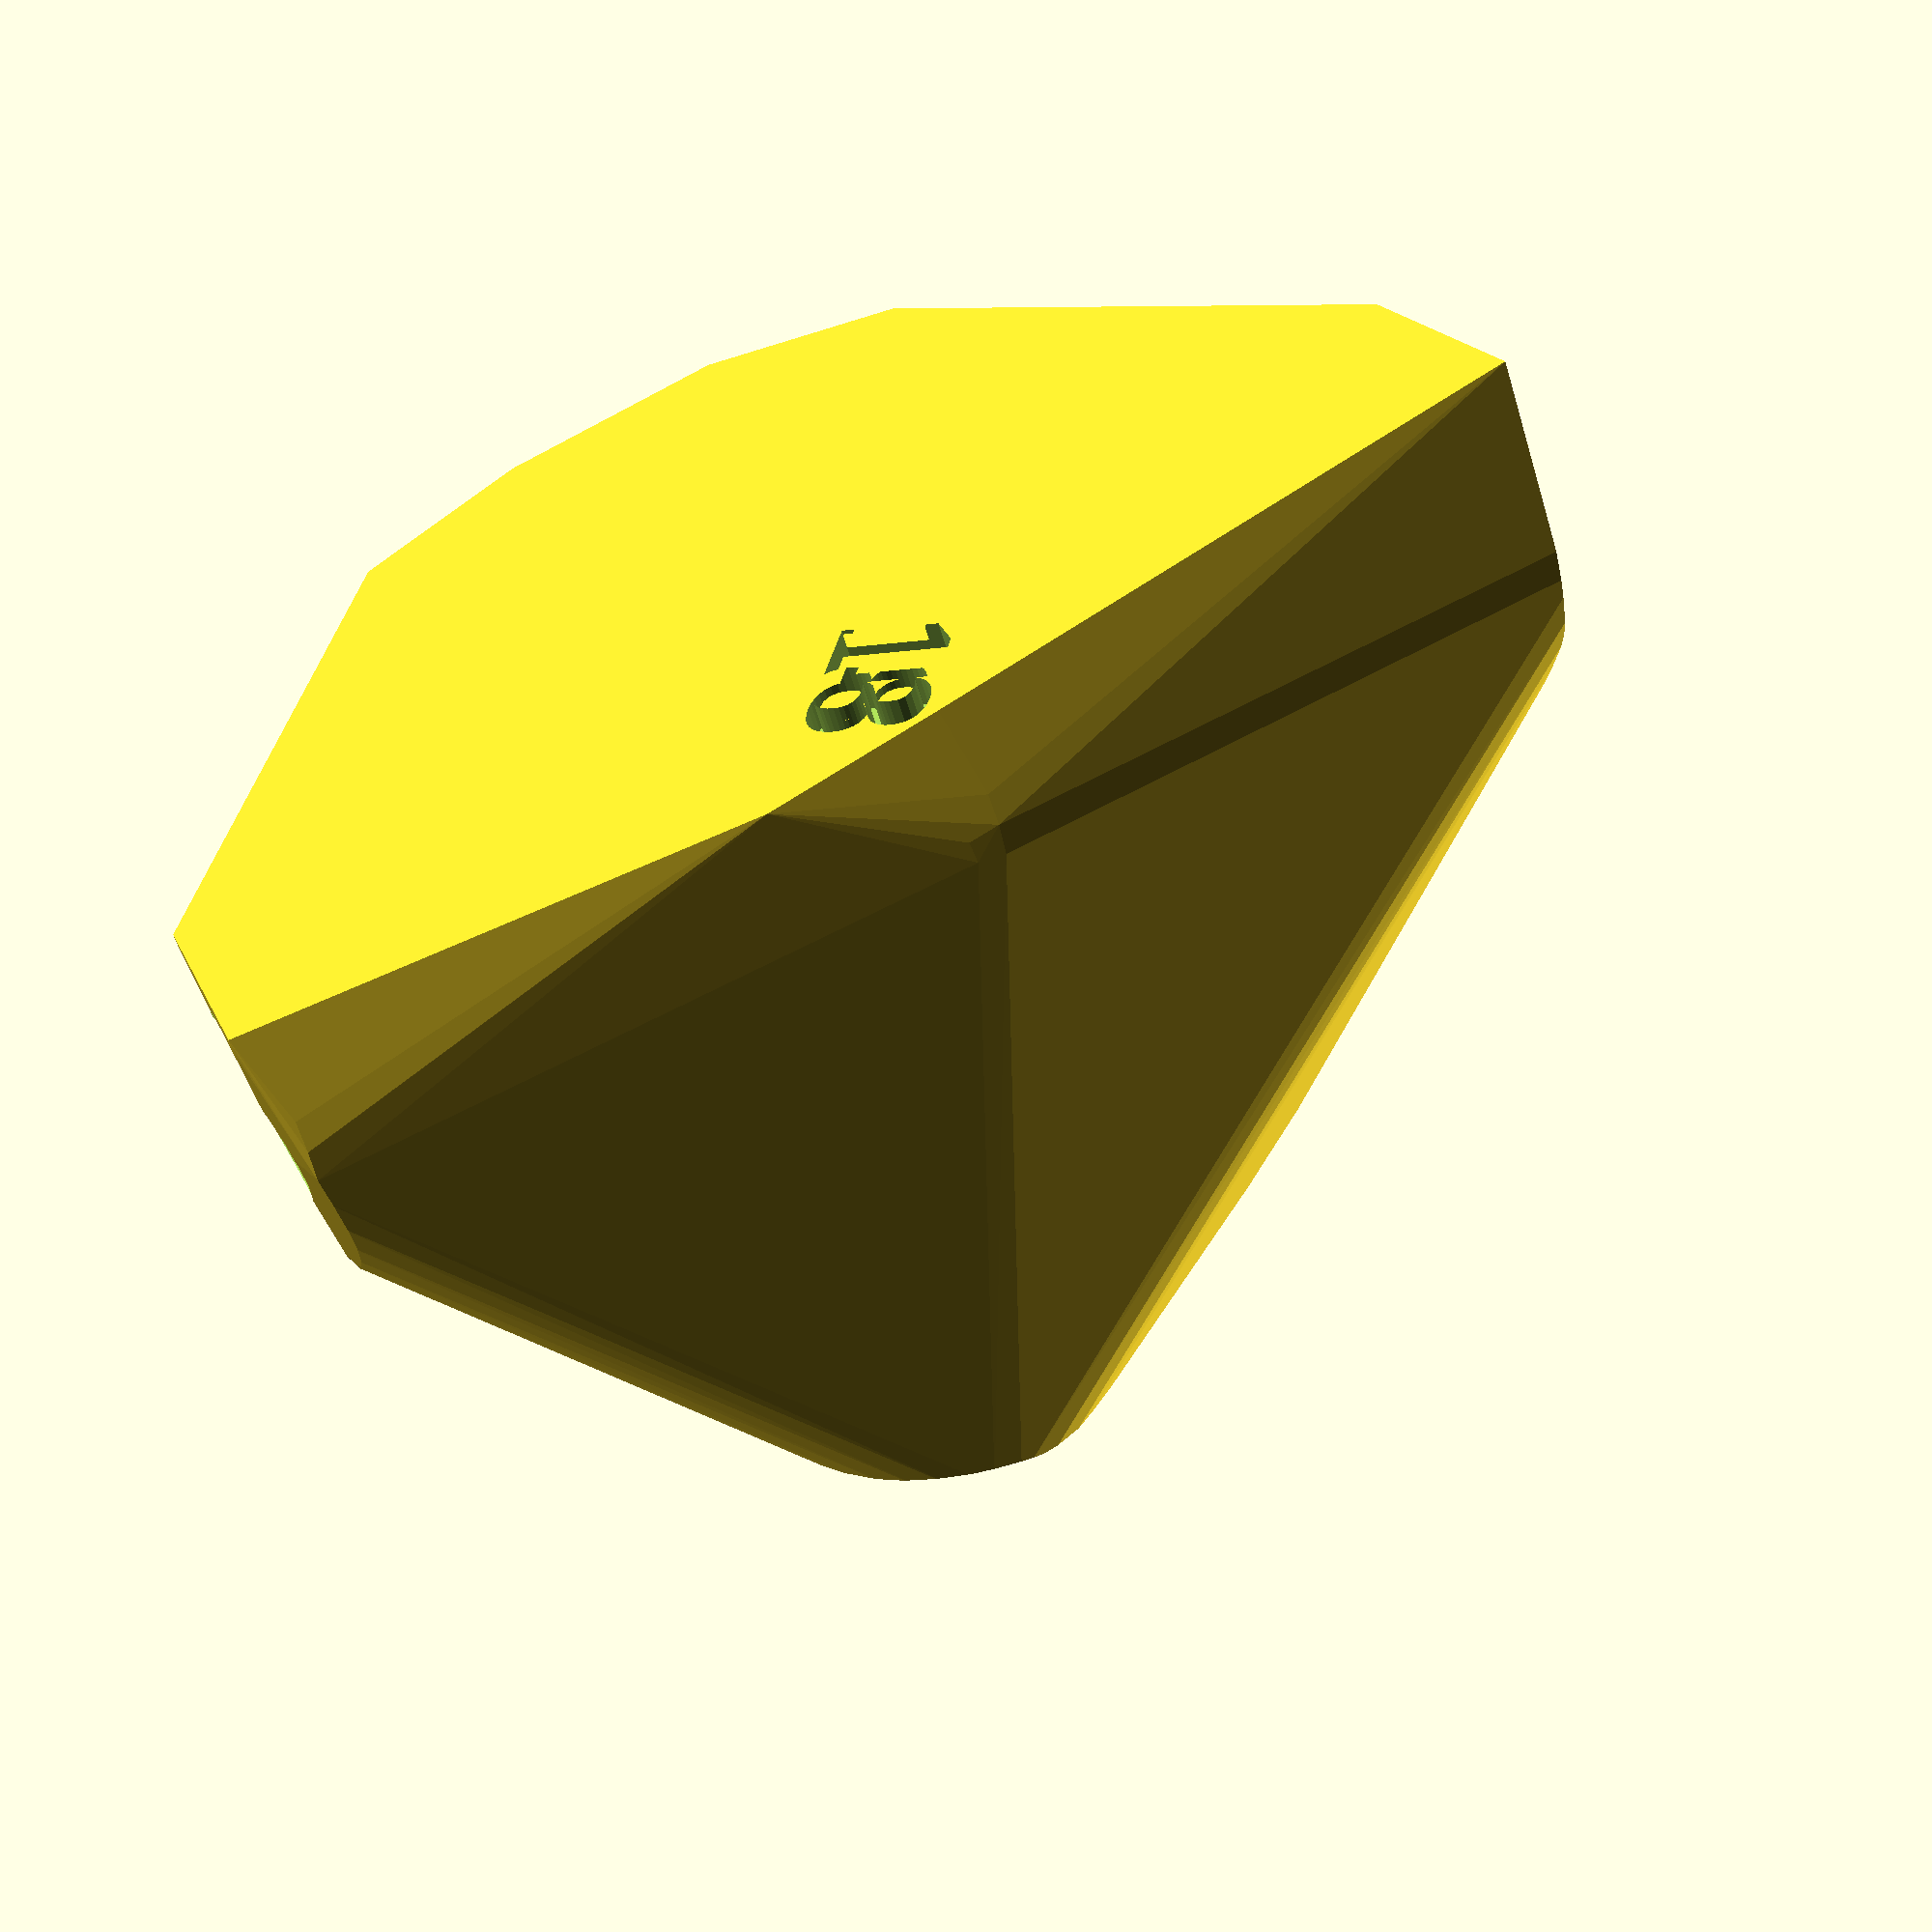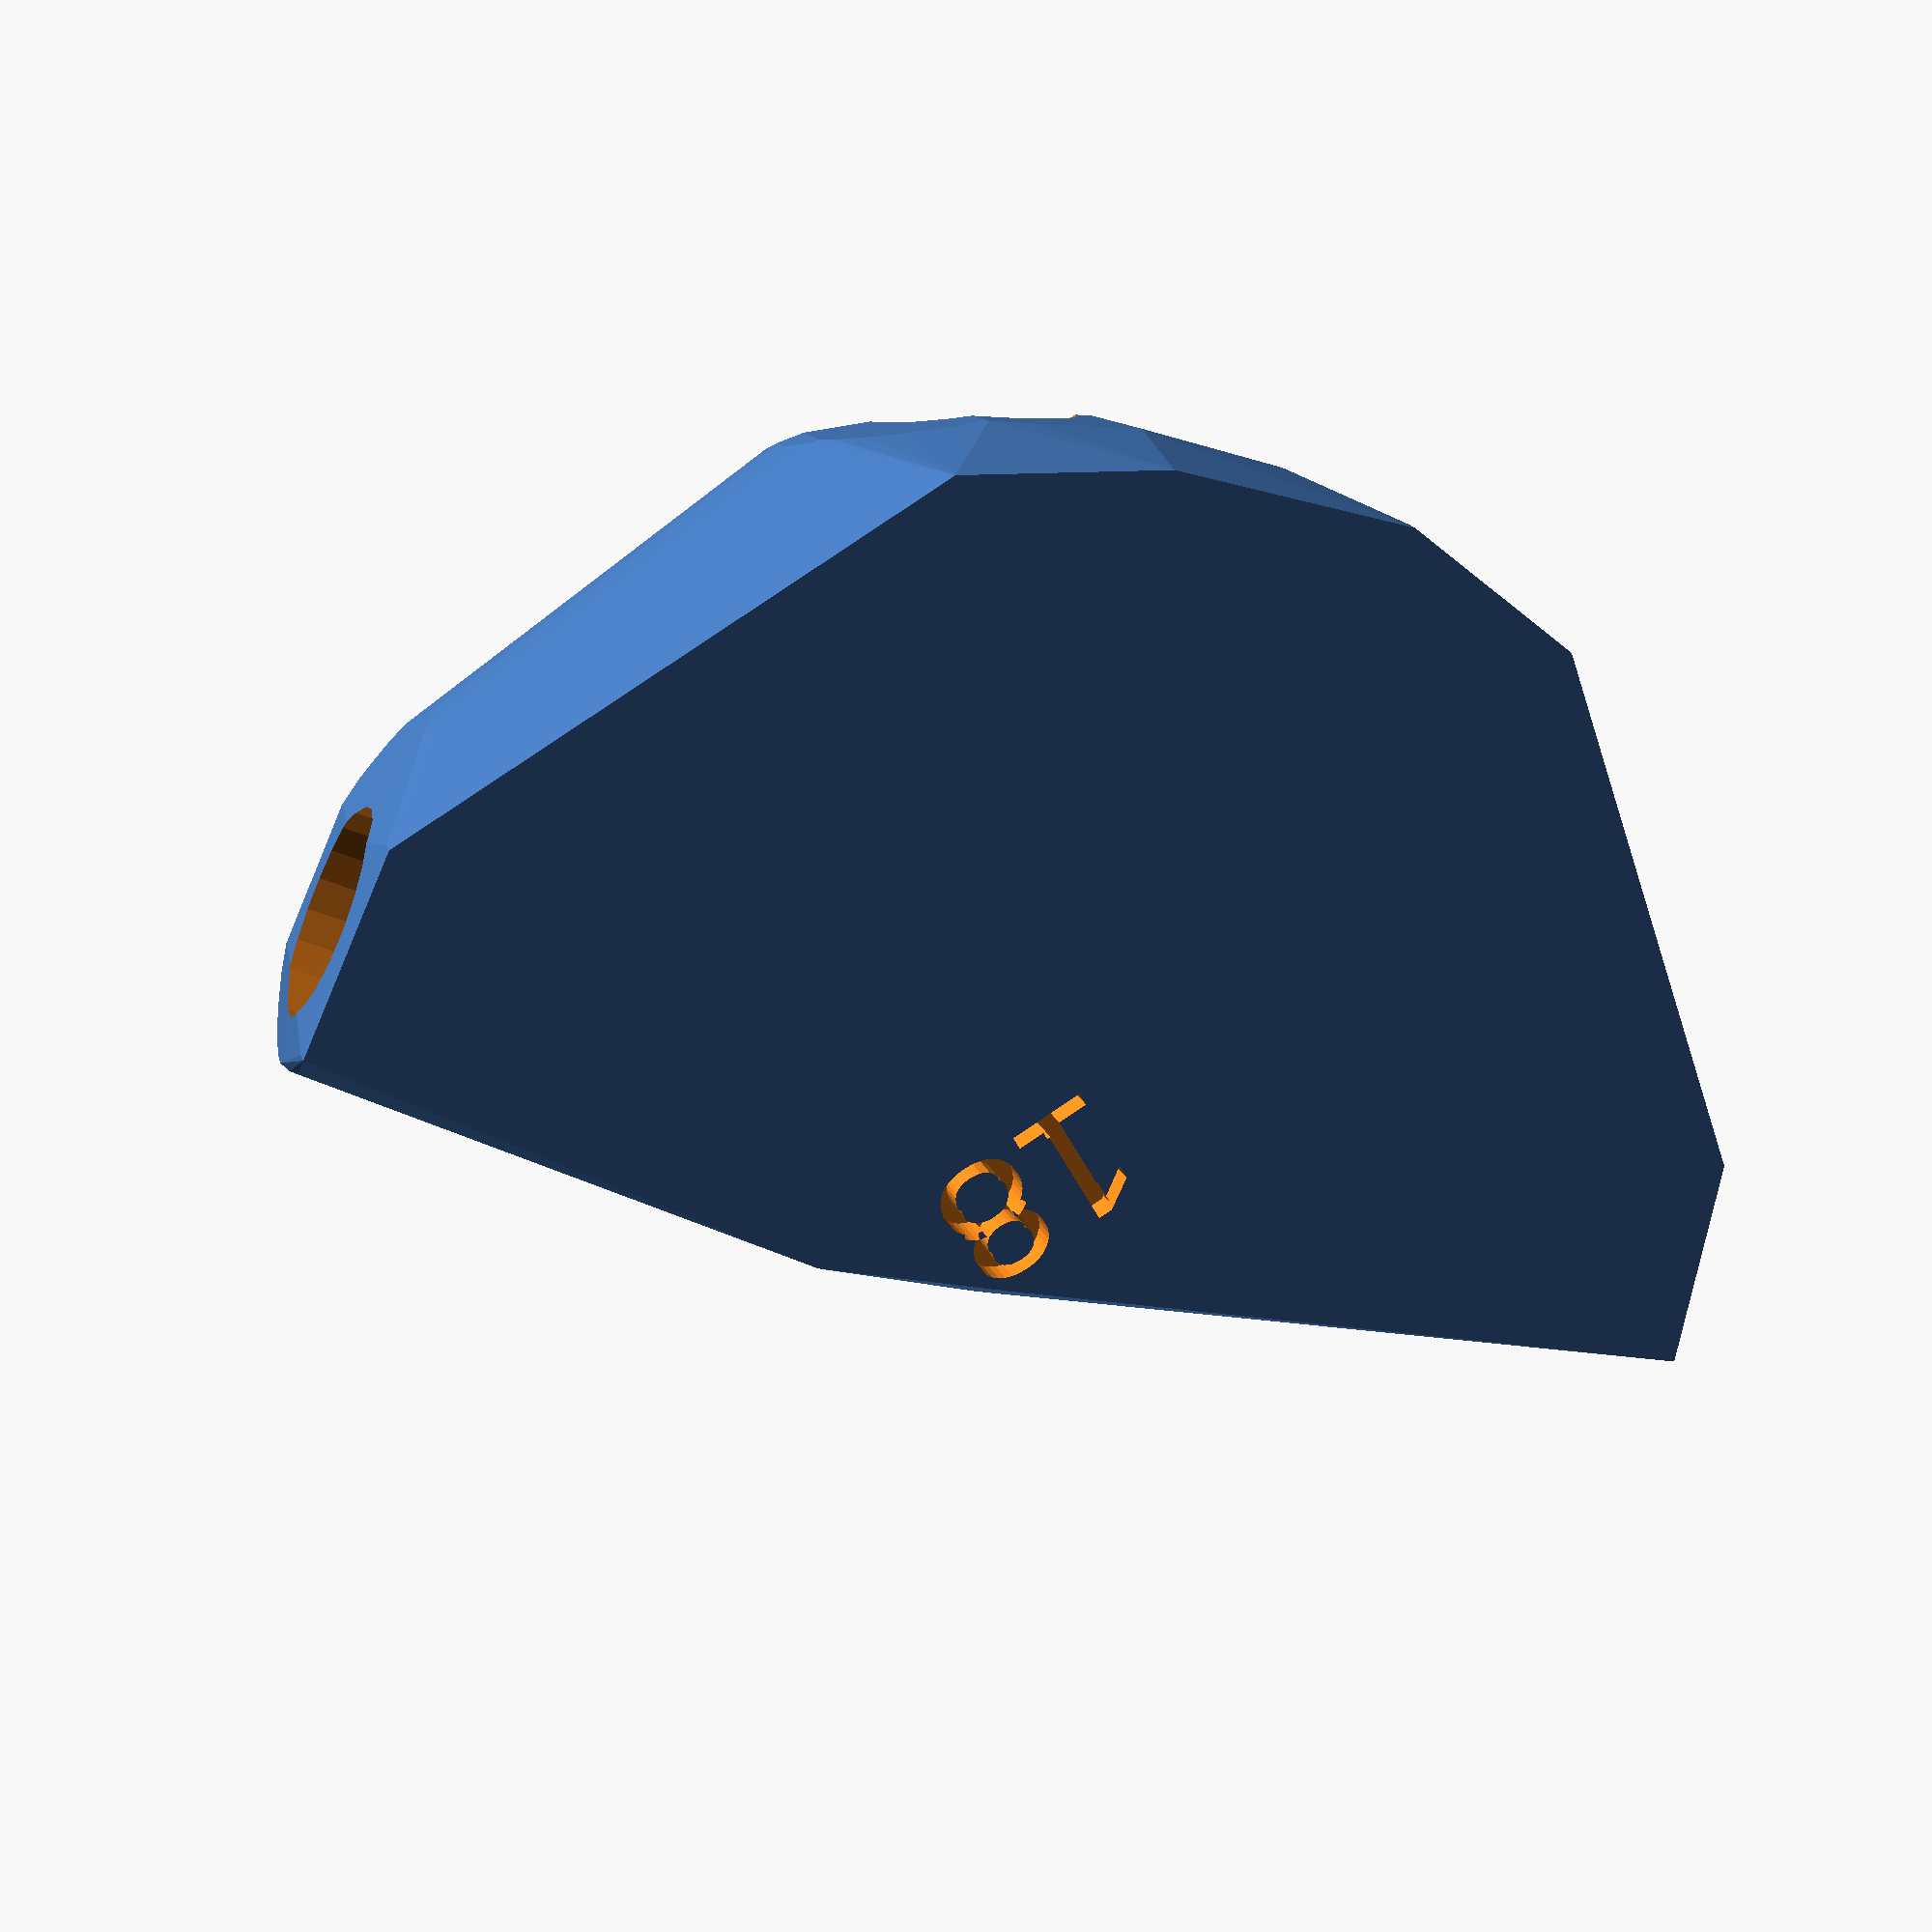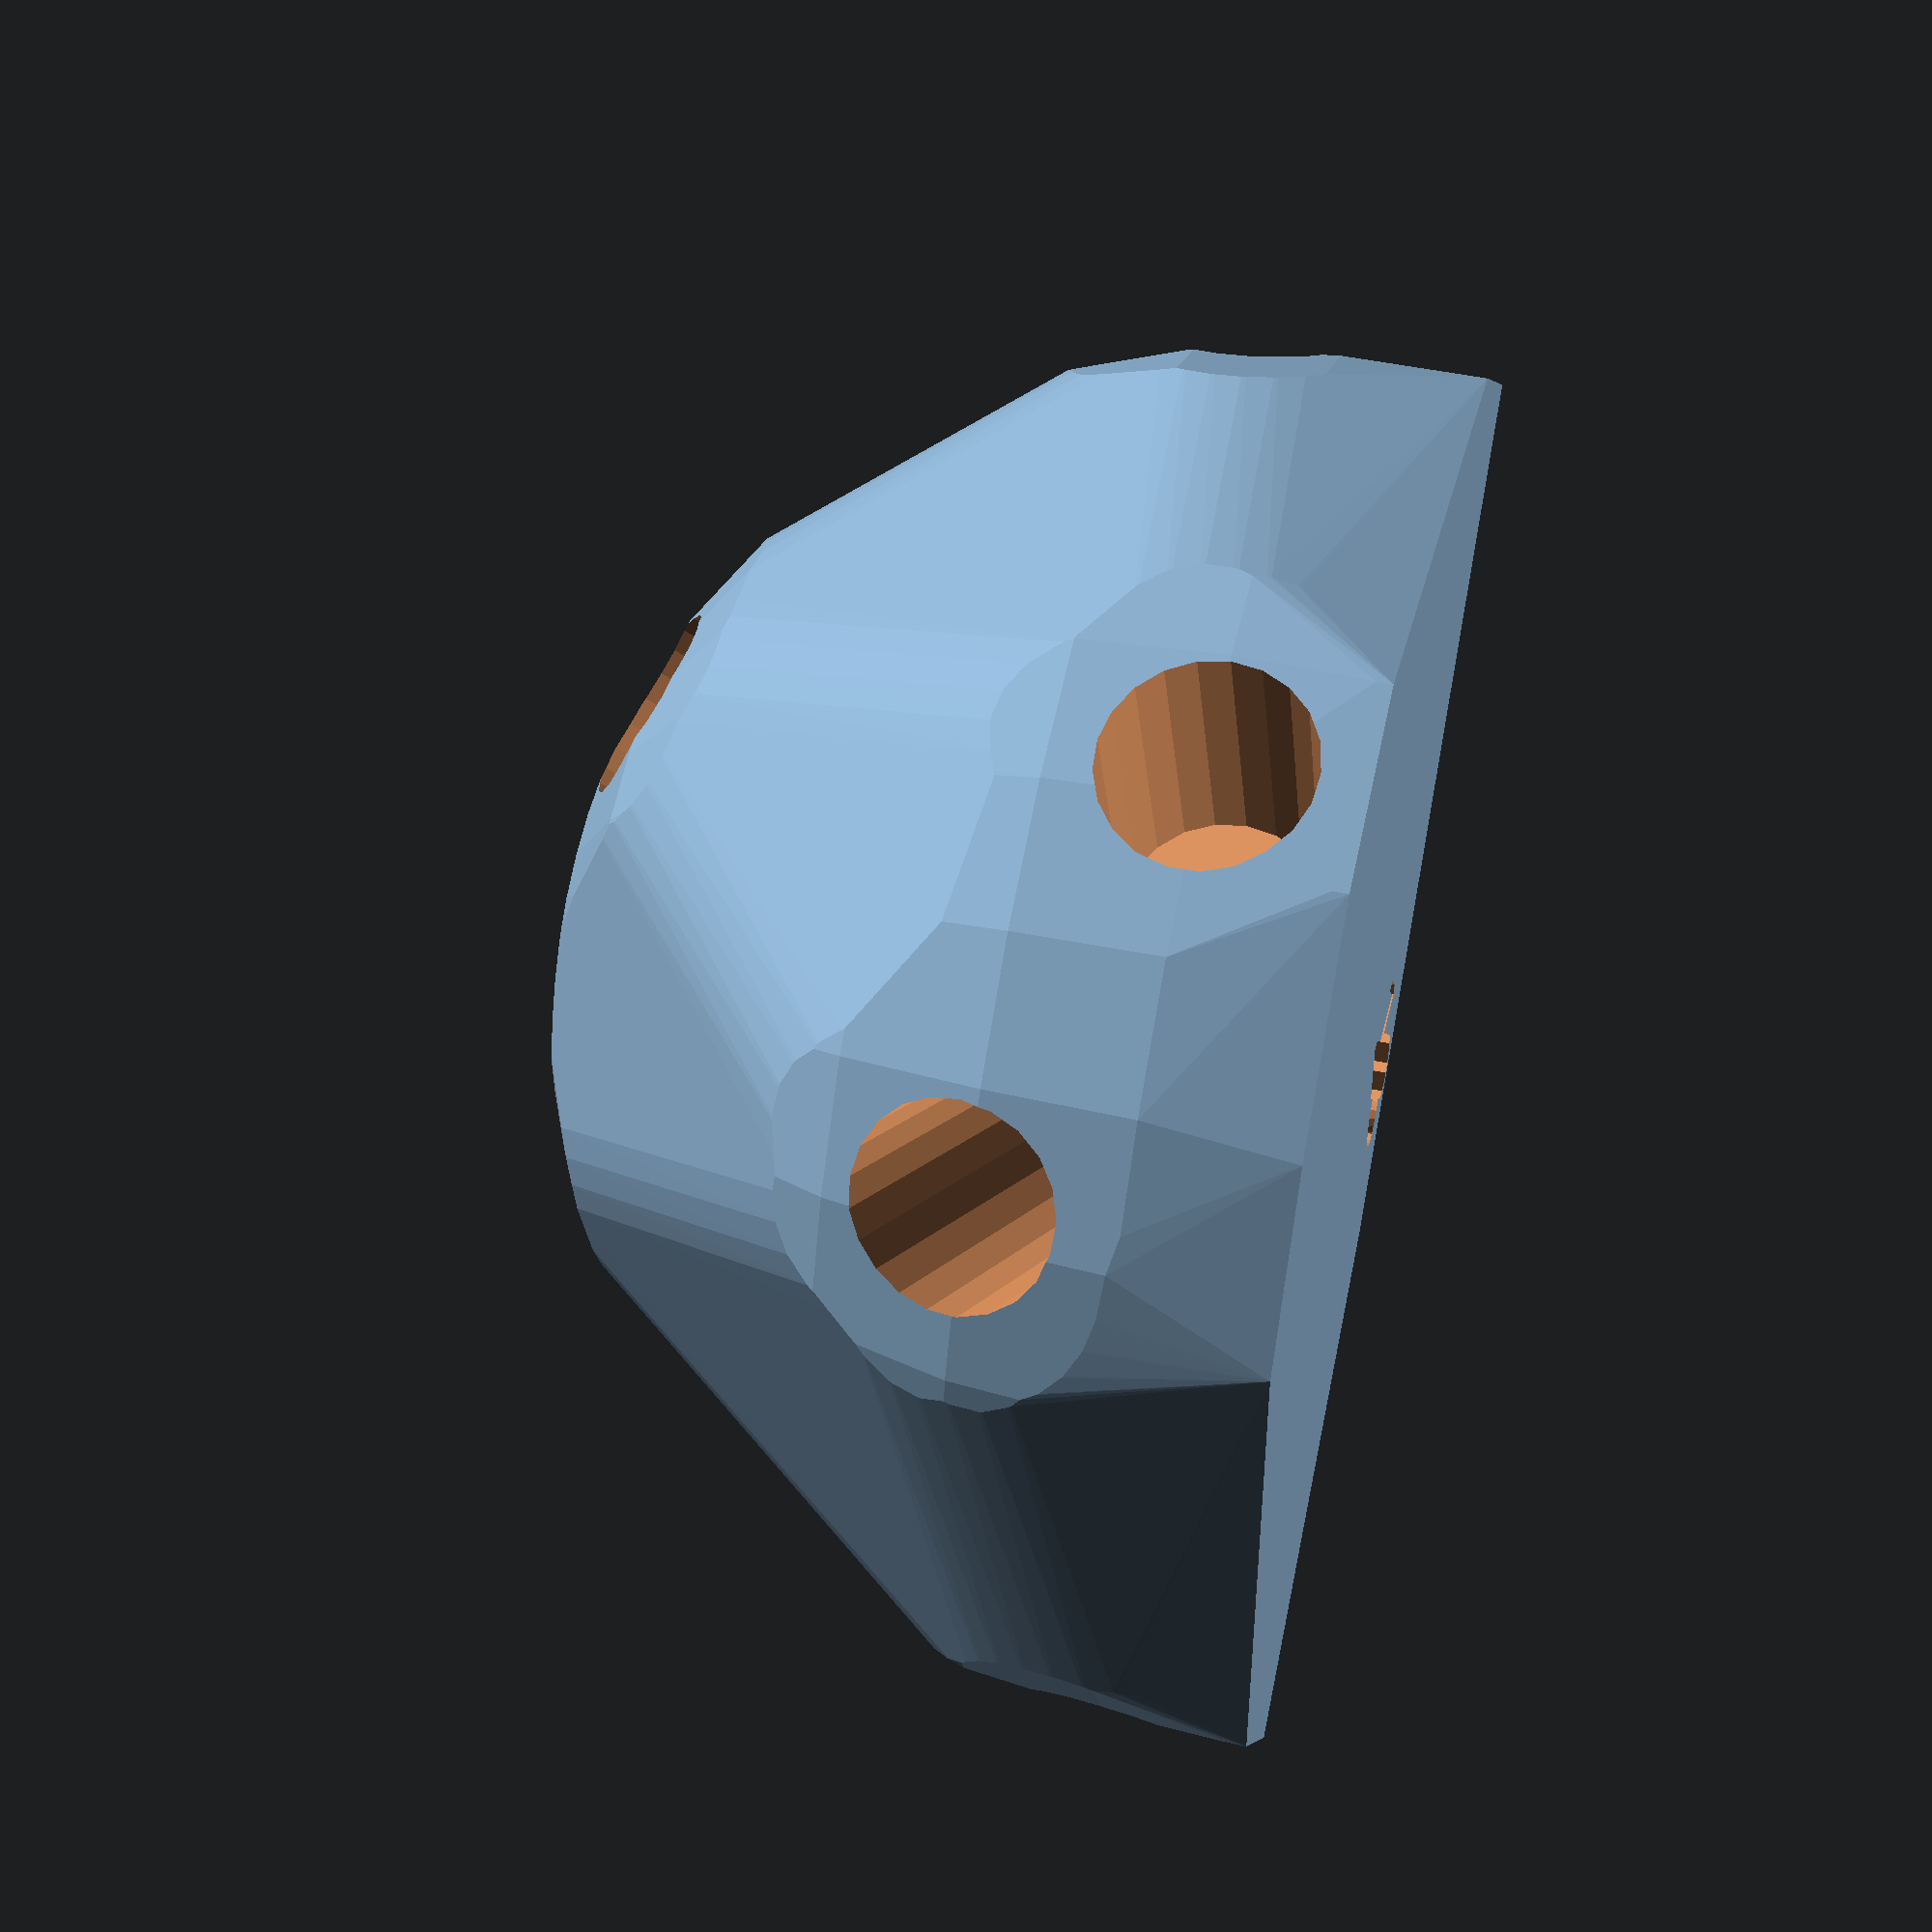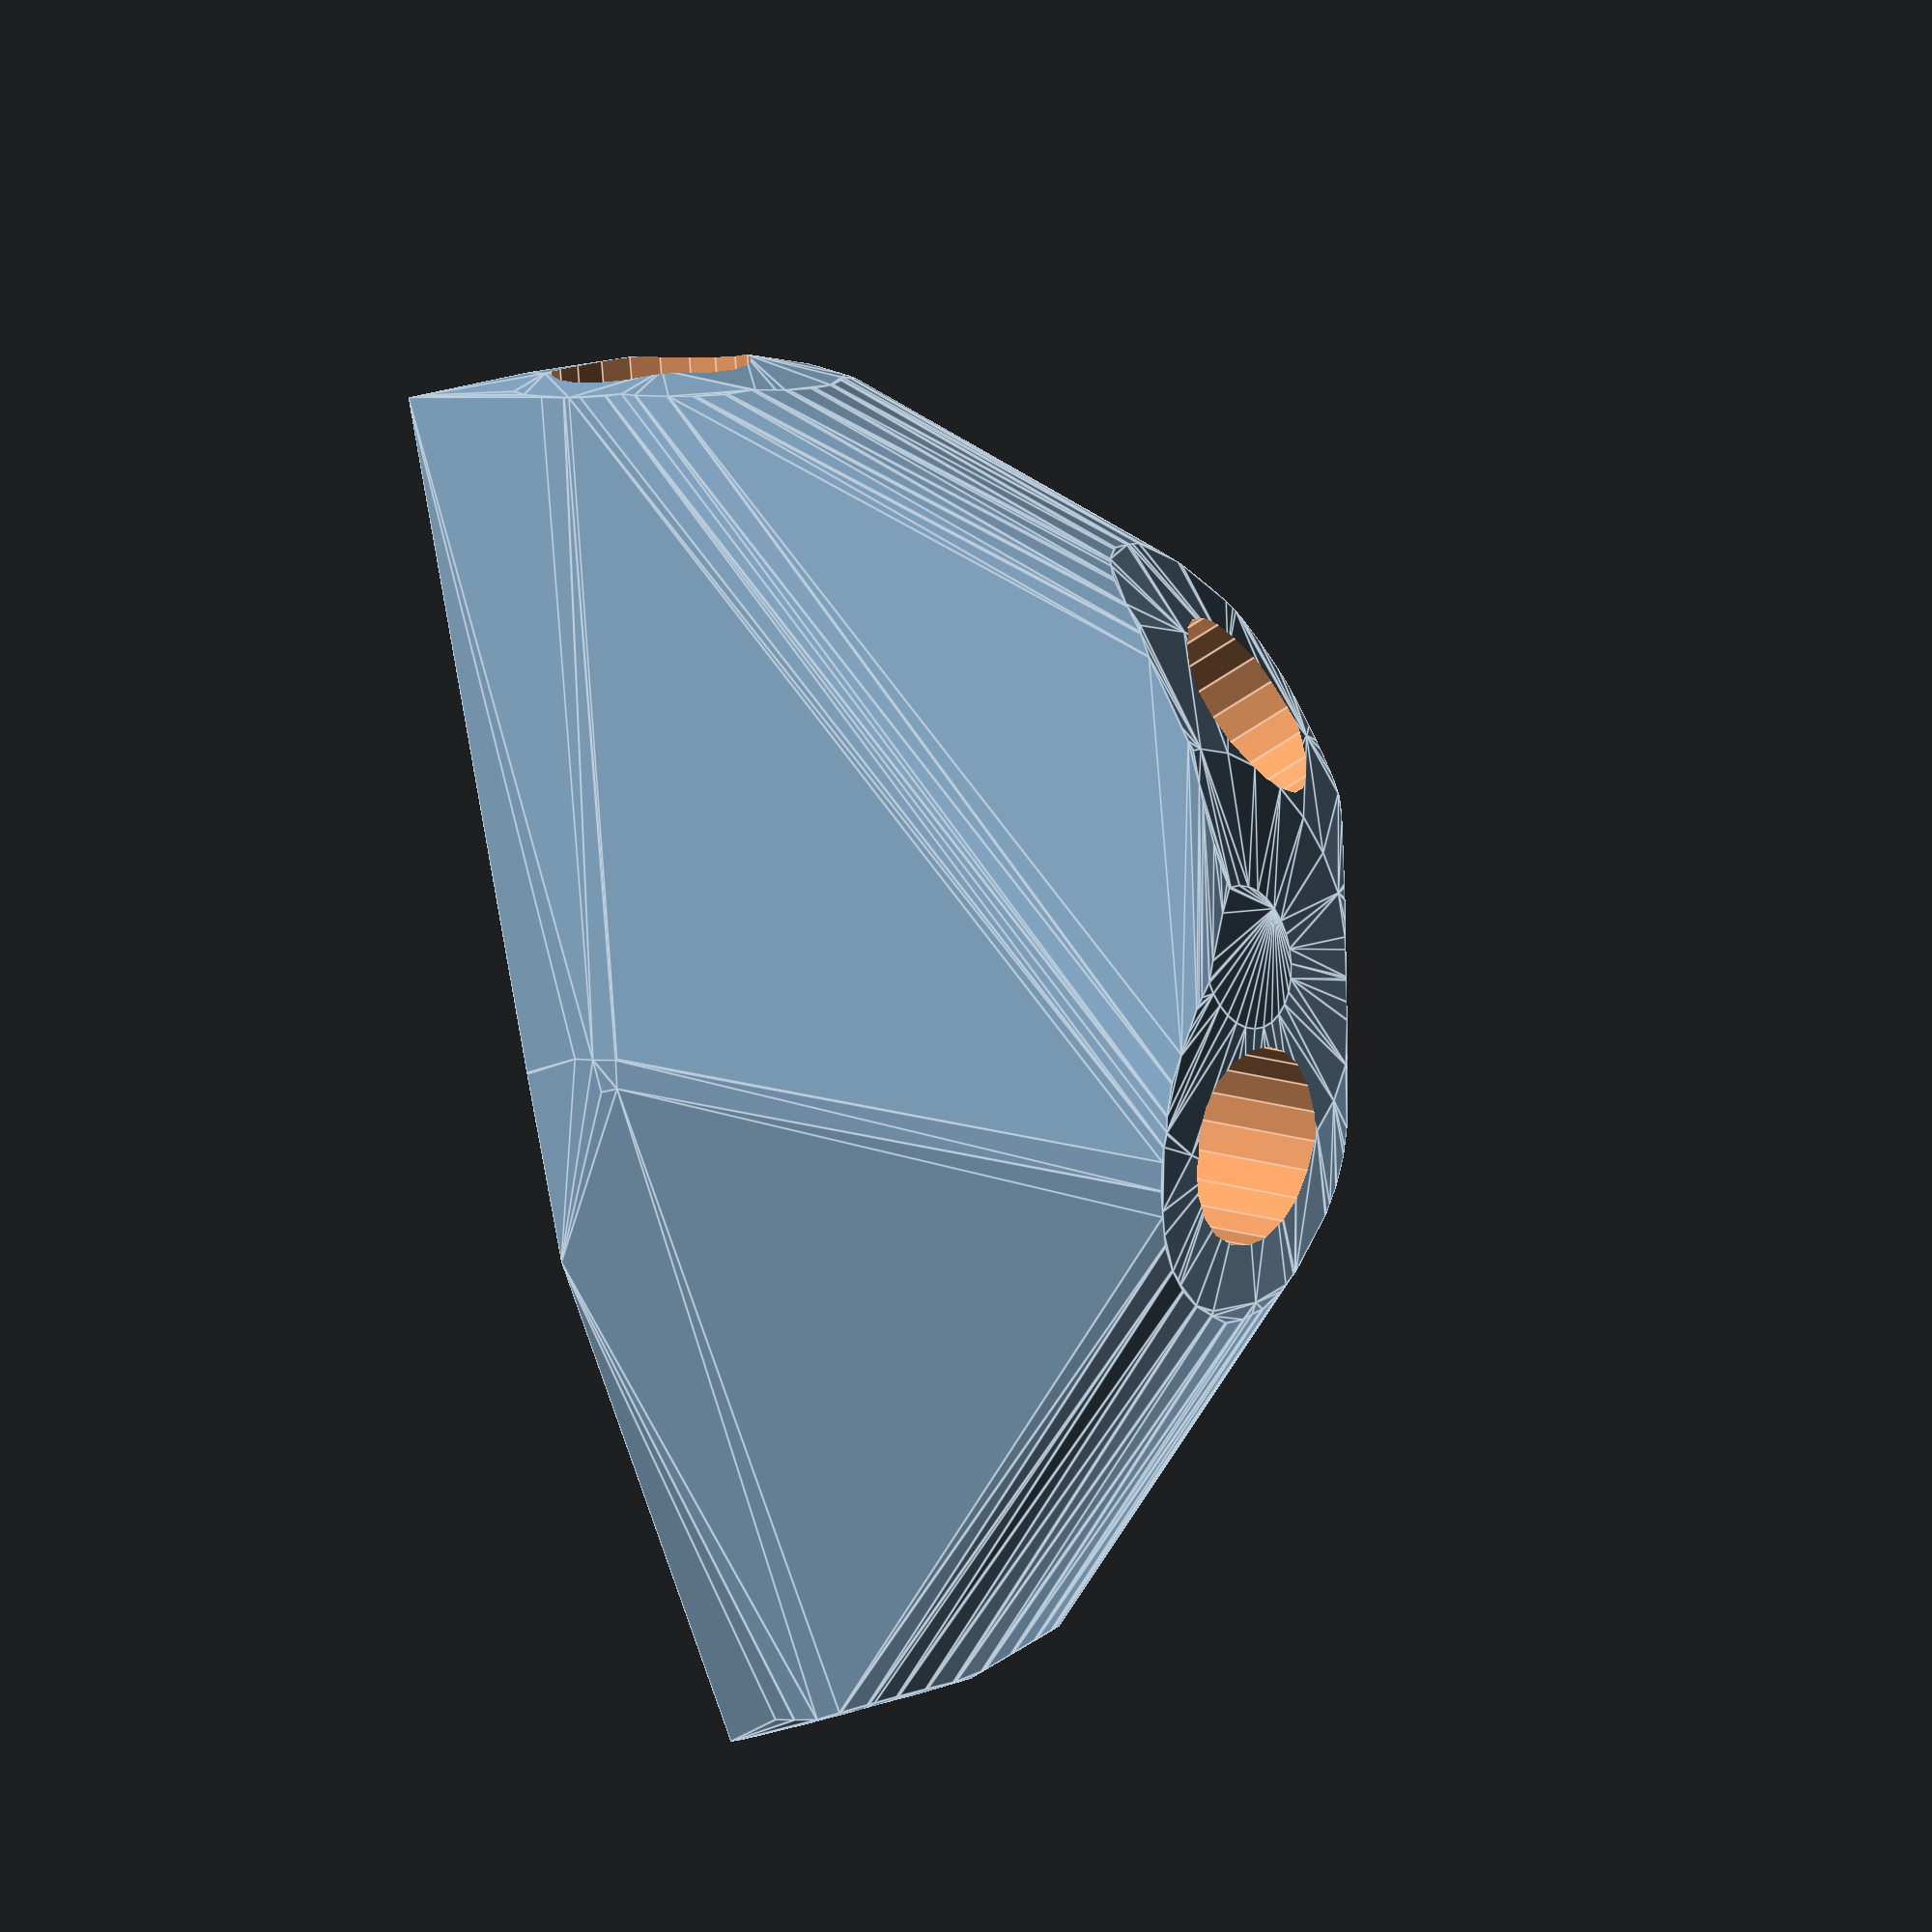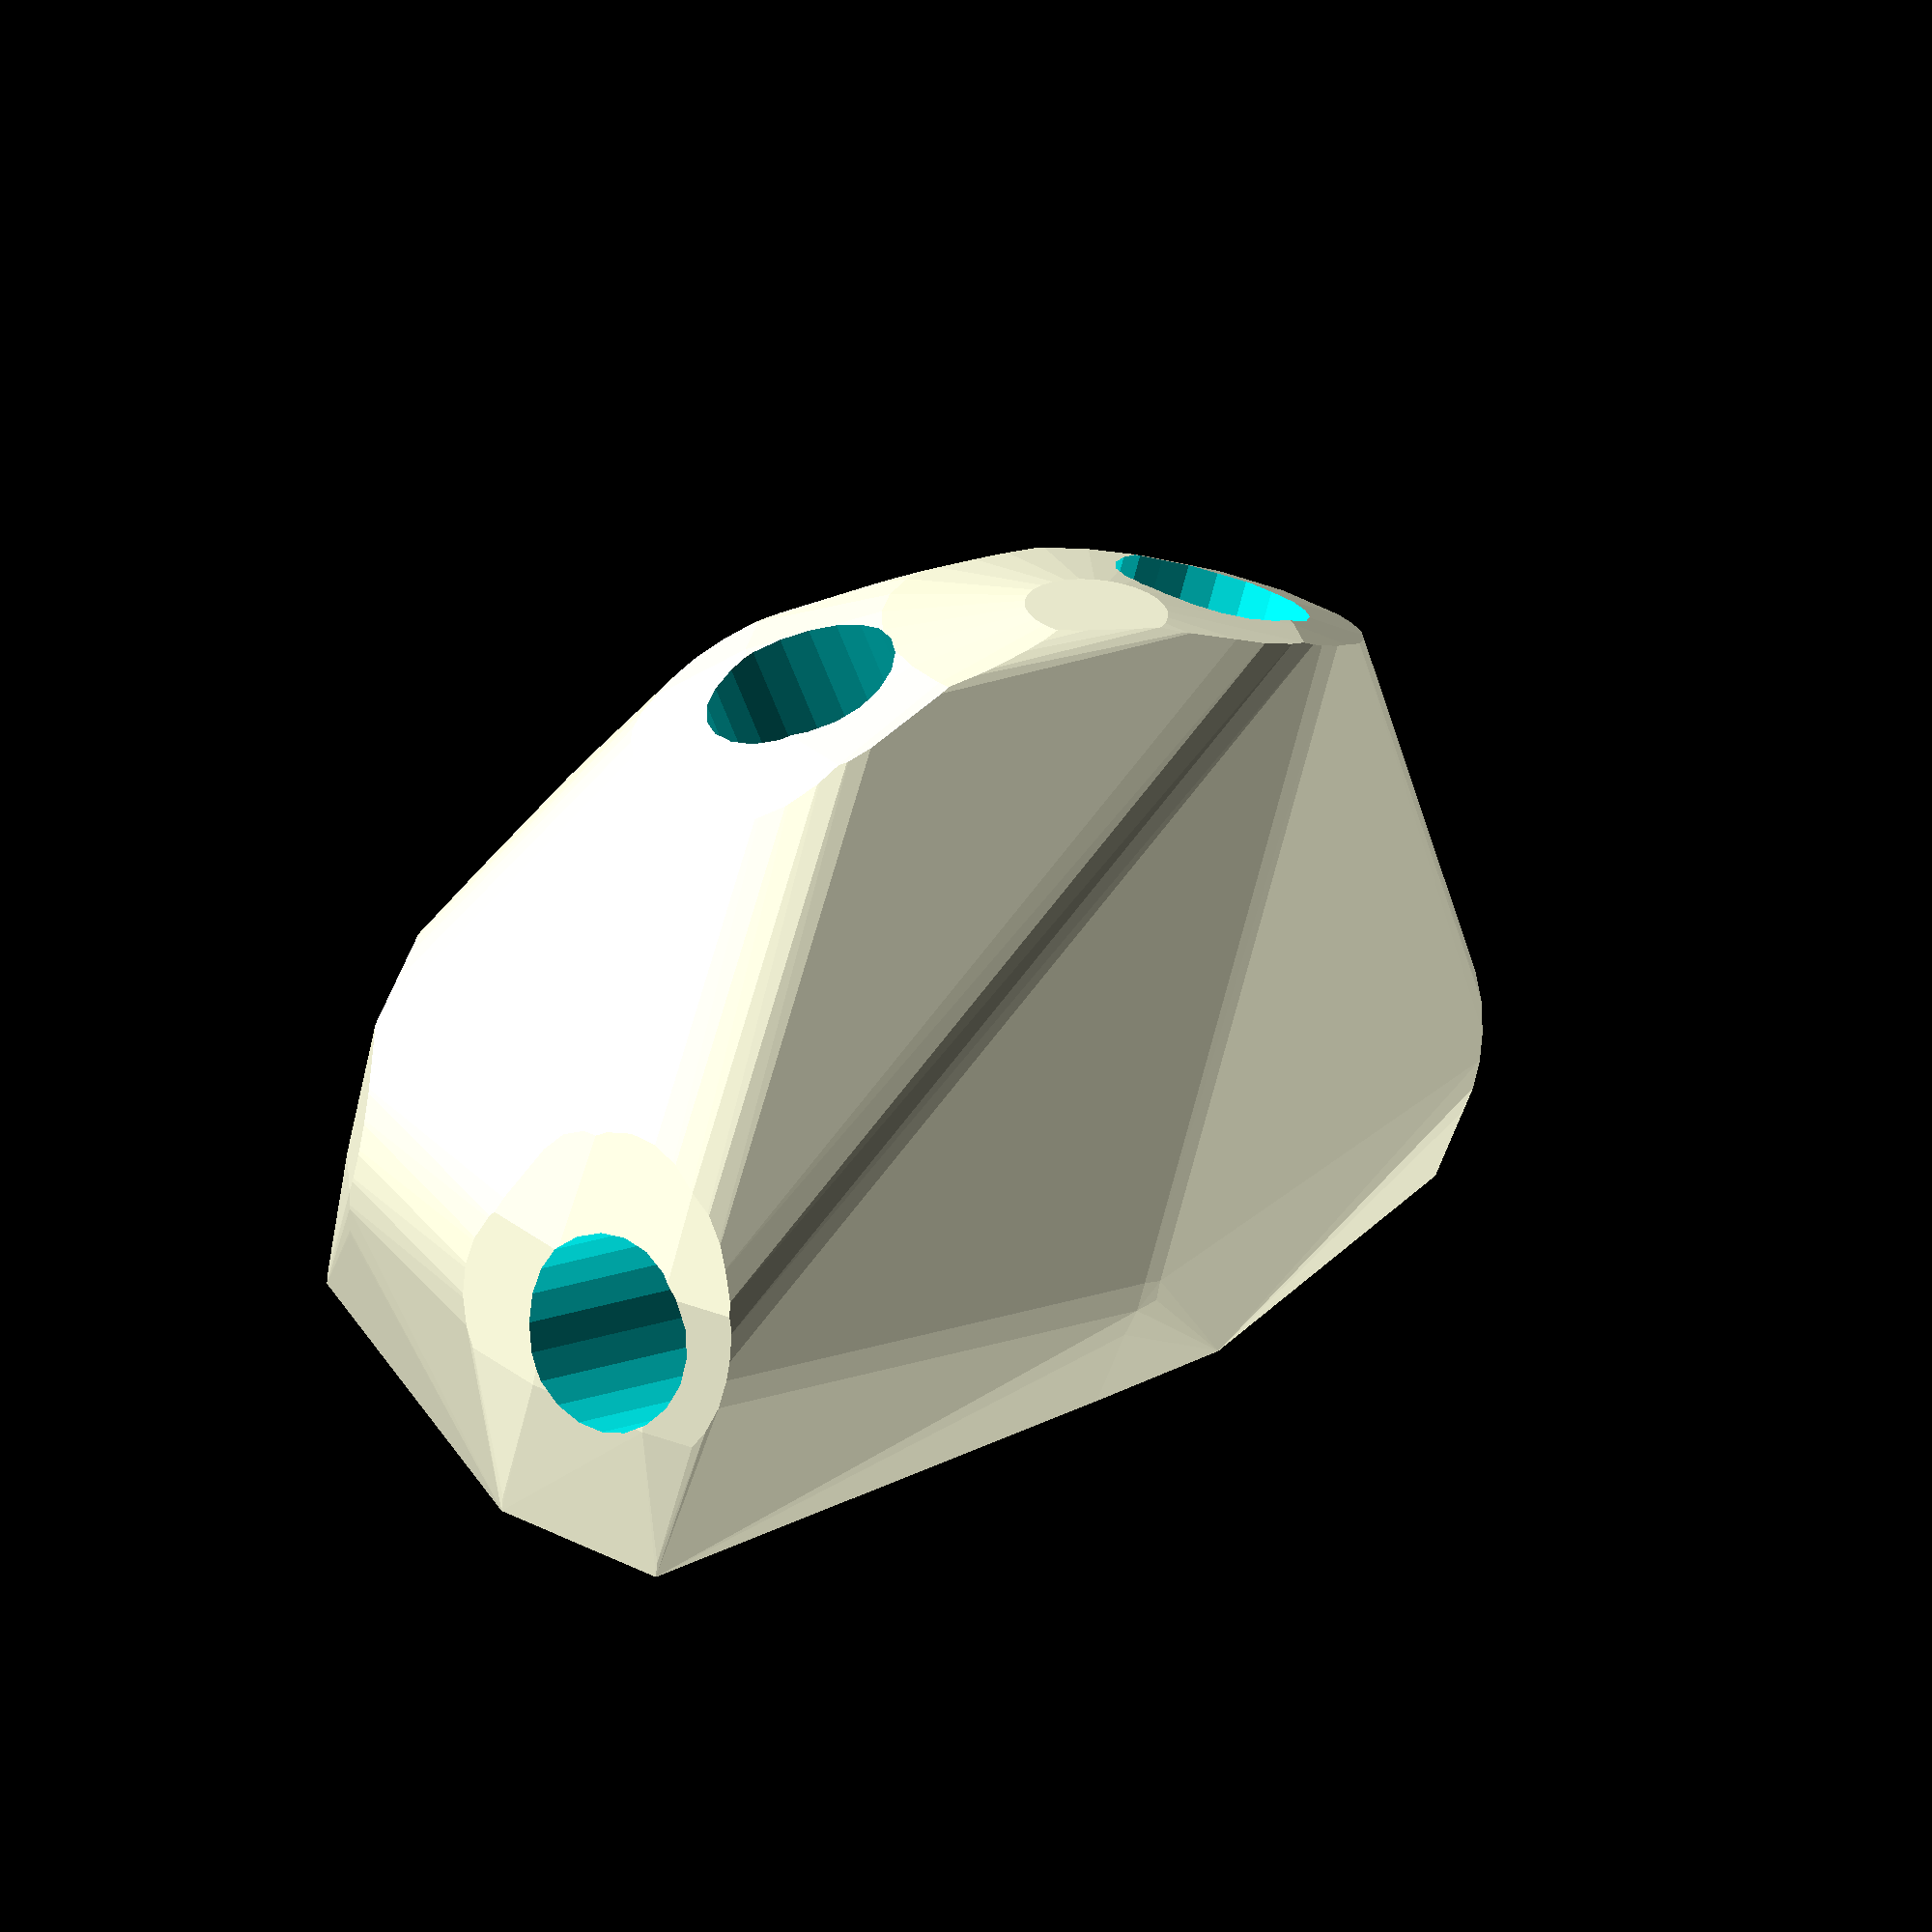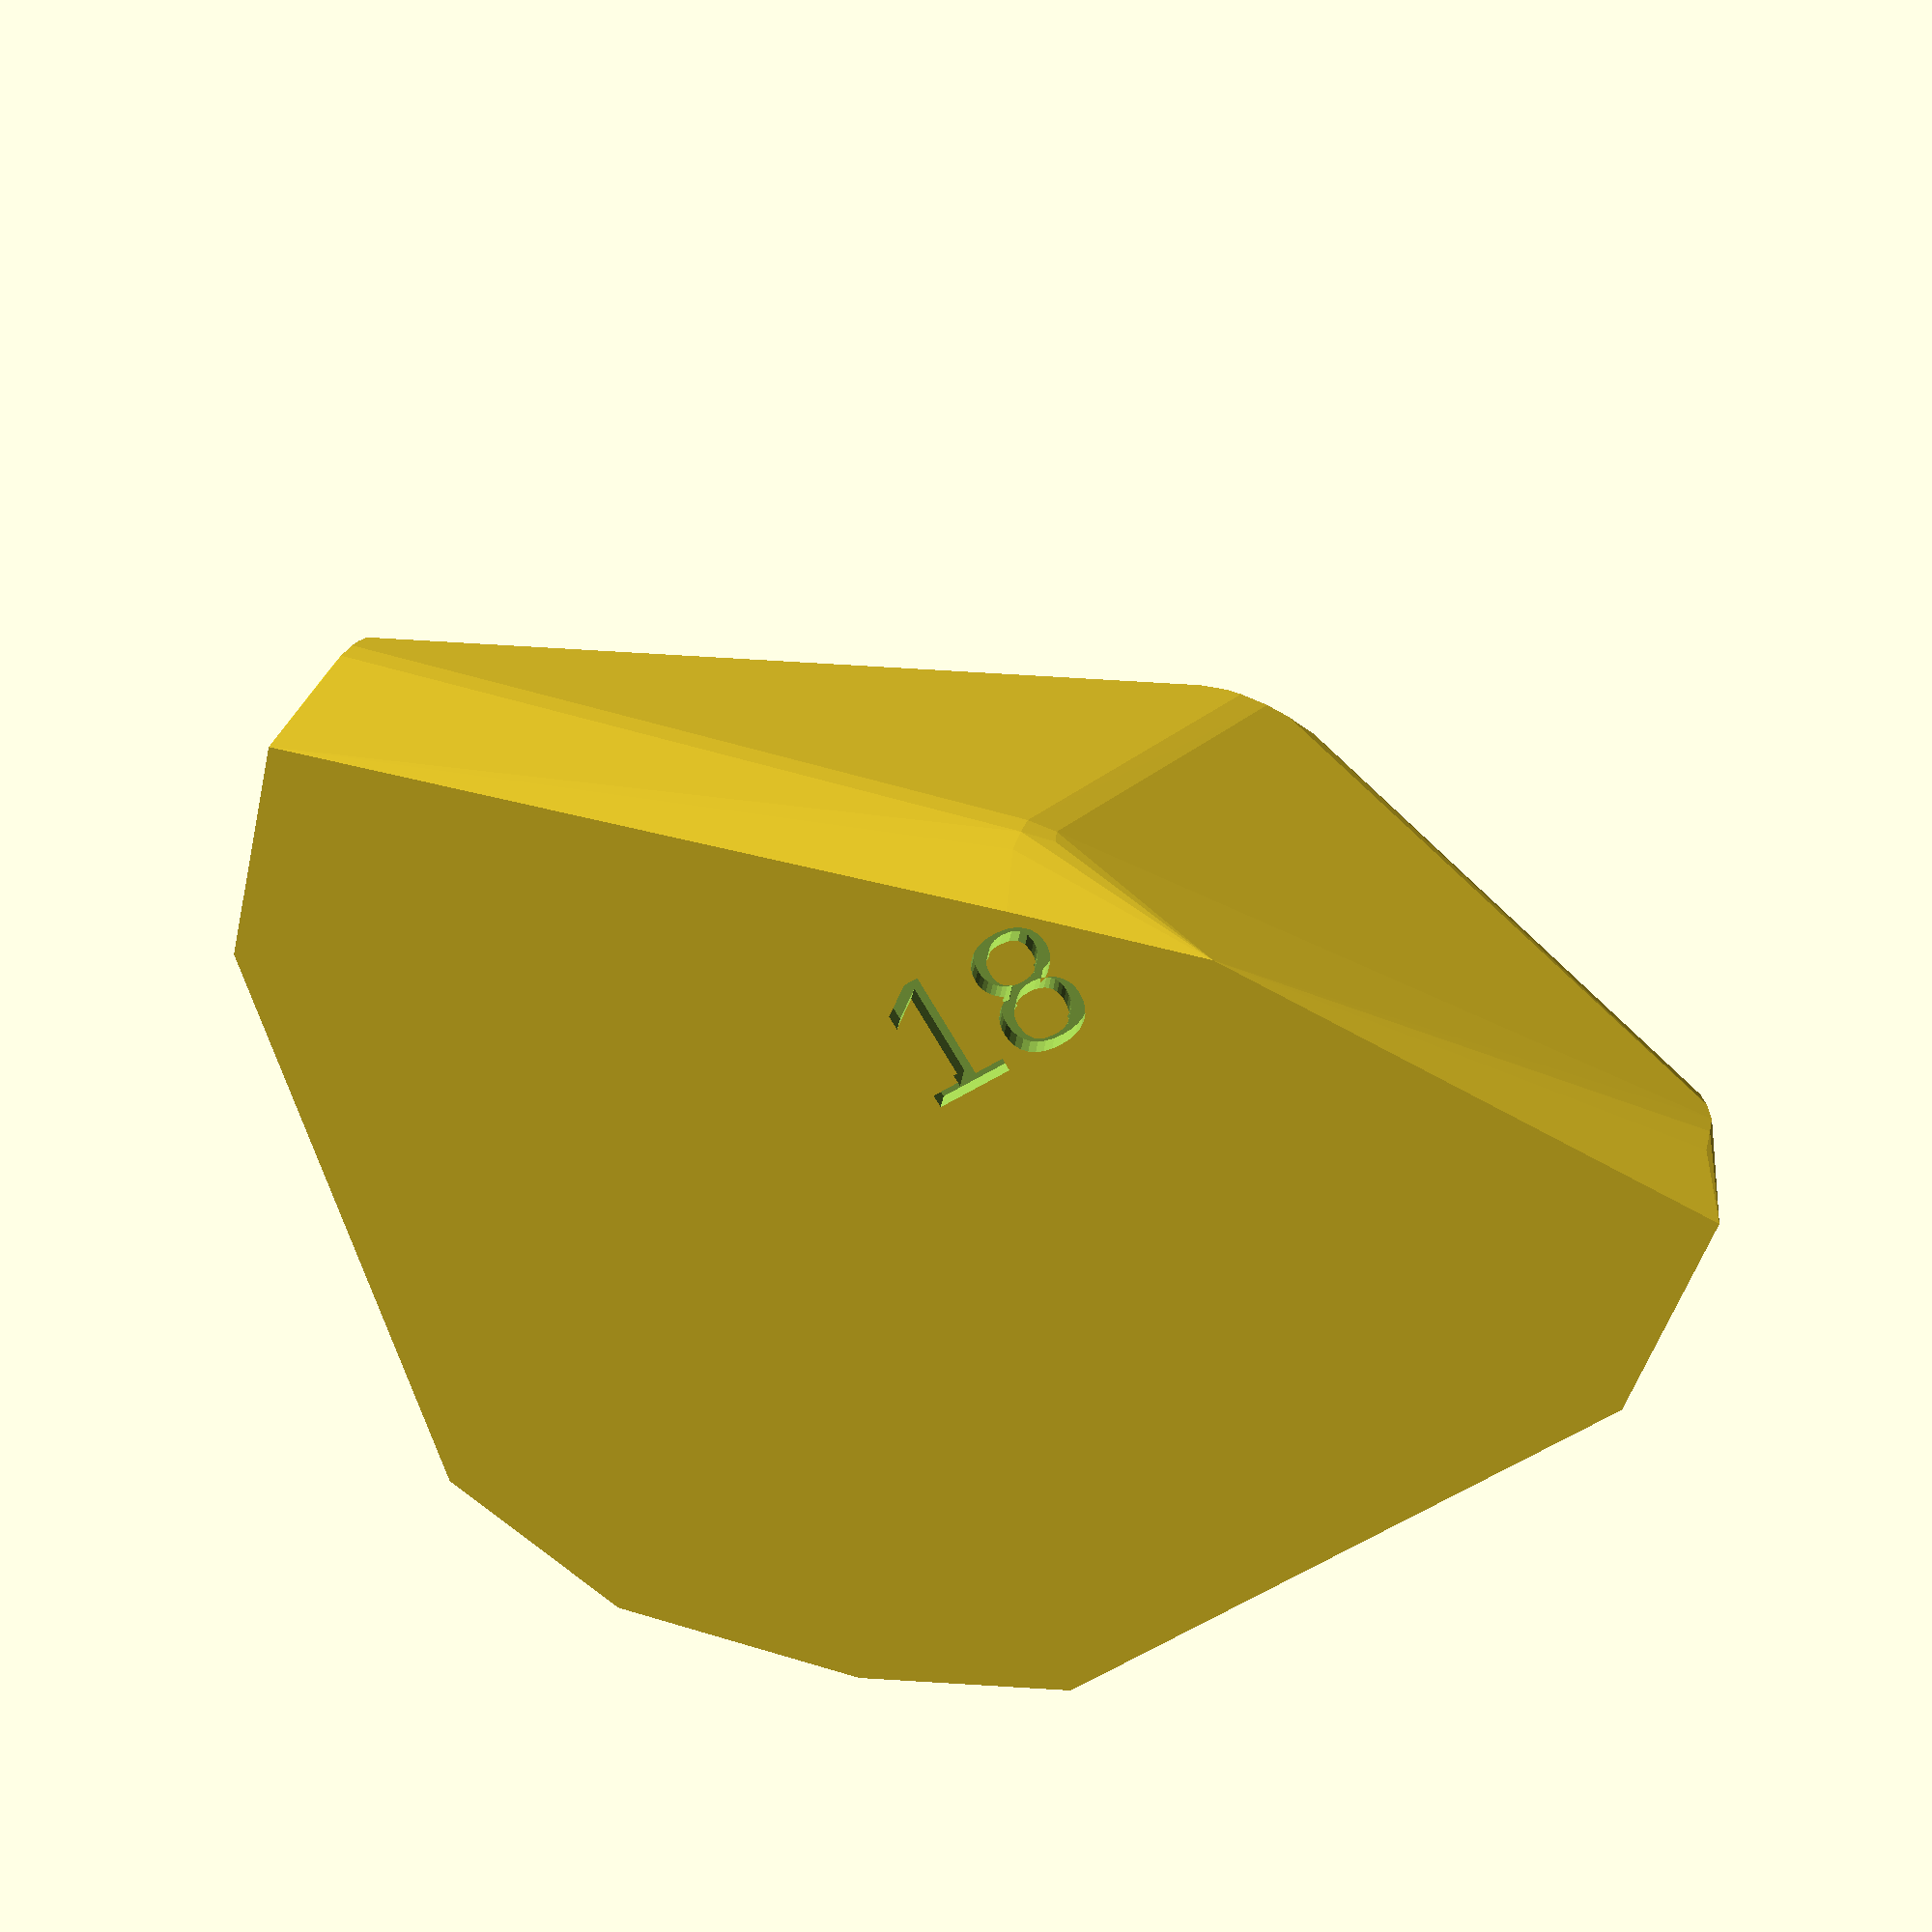
<openscad>


difference() {
	difference() {
		hull() {
			union() {
				union() {
					rotate(a = 7.0328966049, v = [0, 0, 1]) {
						translate(v = [0, -6.6000000000, 0]) {
							cube(size = [19.7813701471, 13.2000000000, 1]);
						}
					}
					rotate(a = -57.8491020827, v = [0, 0, 1]) {
						translate(v = [0, -6.6000000000, 0]) {
							cube(size = [43.7776716642, 13.2000000000, 1]);
						}
					}
					rotate(a = 42.4323658702, v = [0, 0, 1]) {
						translate(v = [0, -6.6000000000, 0]) {
							cube(size = [44.6799010854, 13.2000000000, 1]);
						}
					}
					rotate(a = -20.9690461640, v = [0, 0, 1]) {
						translate(v = [0, -6.6000000000, 0]) {
							cube(size = [45.0000000000, 13.2000000000, 1]);
						}
					}
					rotate(a = -136.8589314490, v = [0, 0, 1]) {
						translate(v = [0, -6.6000000000, 0]) {
							cube(size = [12.4643217583, 13.2000000000, 1]);
						}
					}
					rotate(a = -125.8091826871, v = [0, 0, 1]) {
						translate(v = [0, -6.6000000000, 0]) {
							cube(size = [45.0000000000, 13.2000000000, 1]);
						}
					}
				}
				translate(v = [0, 0, 9.6000000000]) {
					intersection() {
						hull() {
							rotate(a = 26.0774056241, v = [-0.0538216594, 0.4362776671, -0.0000003825]) {
								cylinder(h = 45, r = 9.6000000000);
							}
							rotate(a = 76.6151743847, v = [0.8236523424, 0.5176959313, -0.0000013413]) {
								cylinder(h = 45, r = 9.6000000000);
							}
							rotate(a = 83.1618851489, v = [-0.6699198198, 0.7328240456, -0.0000000629]) {
								cylinder(h = 45, r = 9.6000000000);
							}
							rotate(a = 89.9999637030, v = [0.3578635338, 0.9337738972, -0.0000012916]) {
								cylinder(h = 45, r = 9.6000000000);
							}
							rotate(a = 16.0804188863, v = [0.1894024139, -0.2021091990, 0.0000000127]) {
								cylinder(h = 45, r = 9.6000000000);
							}
							rotate(a = 90.0000879870, v = [0.8109700585, -0.5850876552, -0.0000002259]) {
								cylinder(h = 45, r = 9.6000000000);
							}
						}
						sphere(r = 45);
					}
				}
			}
		}
		translate(v = [0, 0, 9.6000000000]) {
			rotate(a = 26.0774056241, v = [-0.0538216594, 0.4362776671, -0.0000003825]) {
				translate(v = [0, 0, 20]) {
					cylinder(h = 45, r = 6.6000000000);
				}
			}
			rotate(a = 76.6151743847, v = [0.8236523424, 0.5176959313, -0.0000013413]) {
				translate(v = [0, 0, 20]) {
					cylinder(h = 45, r = 6.6000000000);
				}
			}
			rotate(a = 83.1618851489, v = [-0.6699198198, 0.7328240456, -0.0000000629]) {
				translate(v = [0, 0, 20]) {
					cylinder(h = 45, r = 6.6000000000);
				}
			}
			rotate(a = 89.9999637030, v = [0.3578635338, 0.9337738972, -0.0000012916]) {
				translate(v = [0, 0, 20]) {
					cylinder(h = 45, r = 6.6000000000);
				}
			}
			rotate(a = 16.0804188863, v = [0.1894024139, -0.2021091990, 0.0000000127]) {
				translate(v = [0, 0, 20]) {
					cylinder(h = 45, r = 6.6000000000);
				}
			}
			rotate(a = 90.0000879870, v = [0.8109700585, -0.5850876552, -0.0000002259]) {
				translate(v = [0, 0, 20]) {
					cylinder(h = 45, r = 6.6000000000);
				}
			}
		}
	}
	translate(v = [0, 0, 2]) {
		rotate(a = 180, v = [0, 1, 0]) {
			linear_extrude(height = 3) {
				text(halign = "center", size = 8, text = "18", valign = "center");
			}
		}
	}
}
</openscad>
<views>
elev=53.4 azim=257.0 roll=194.9 proj=p view=wireframe
elev=162.4 azim=30.2 roll=16.0 proj=p view=solid
elev=133.3 azim=91.6 roll=76.3 proj=p view=solid
elev=191.7 azim=116.0 roll=232.4 proj=o view=edges
elev=66.0 azim=172.6 roll=354.7 proj=o view=solid
elev=162.5 azim=210.7 roll=355.3 proj=p view=wireframe
</views>
